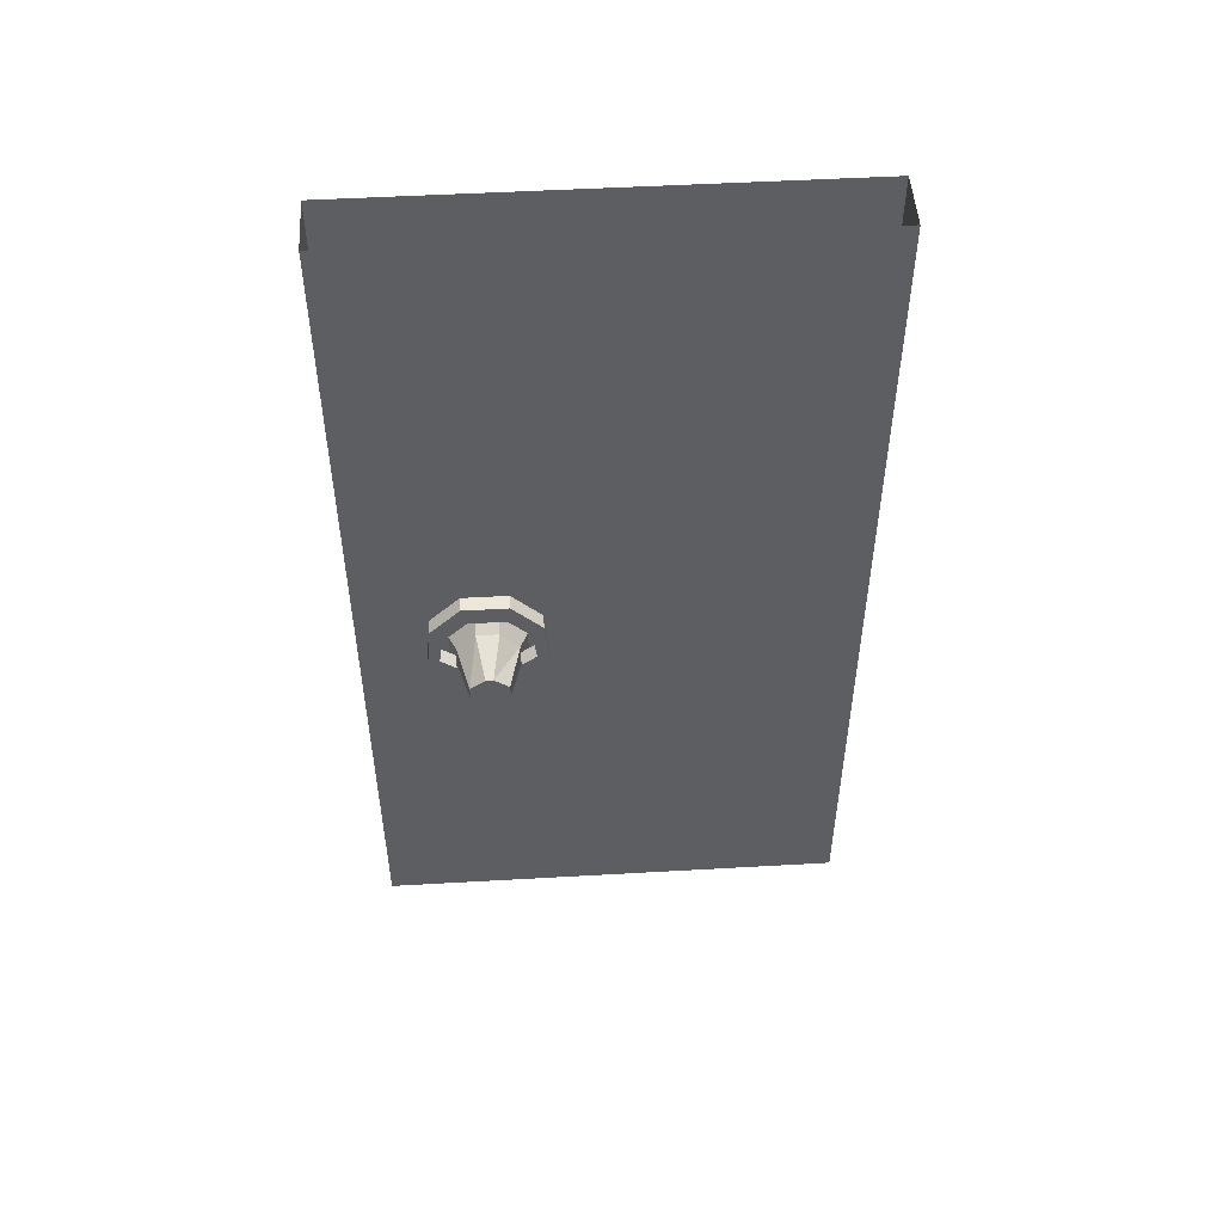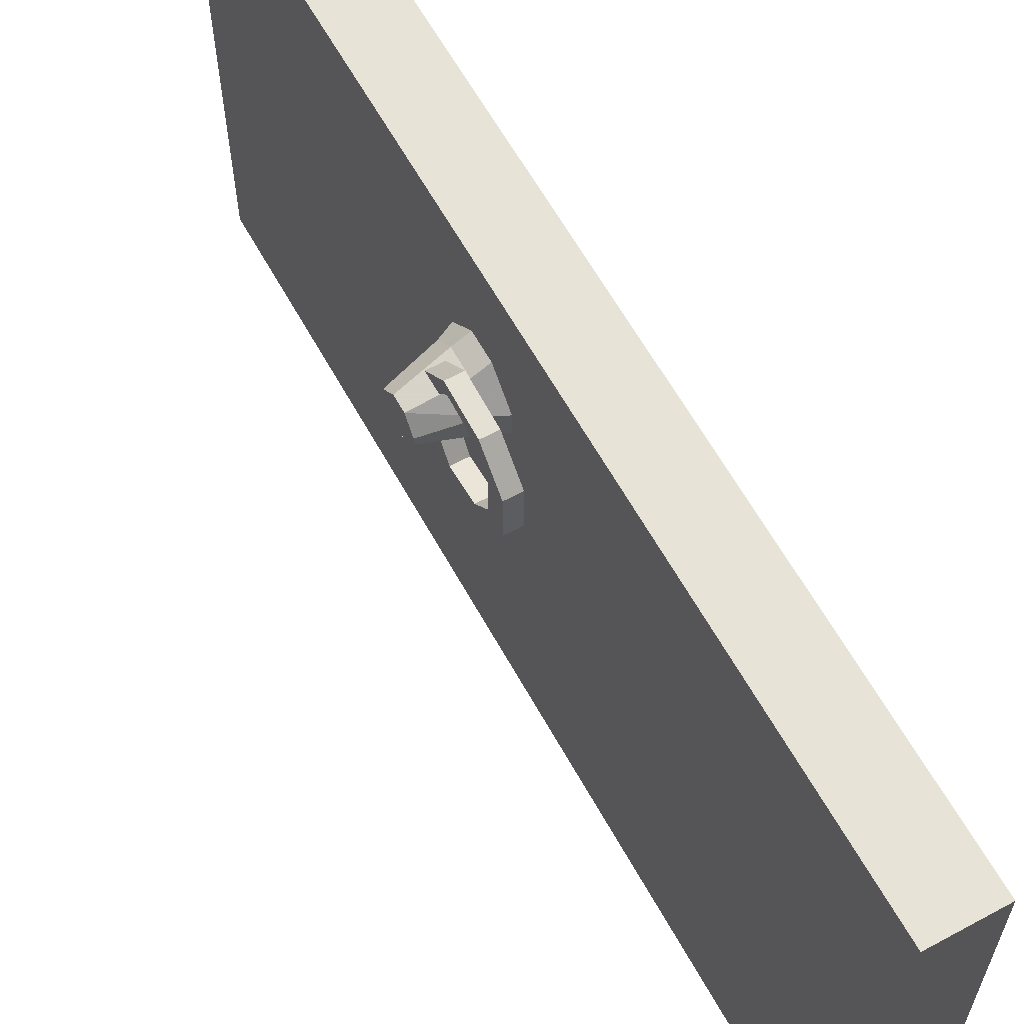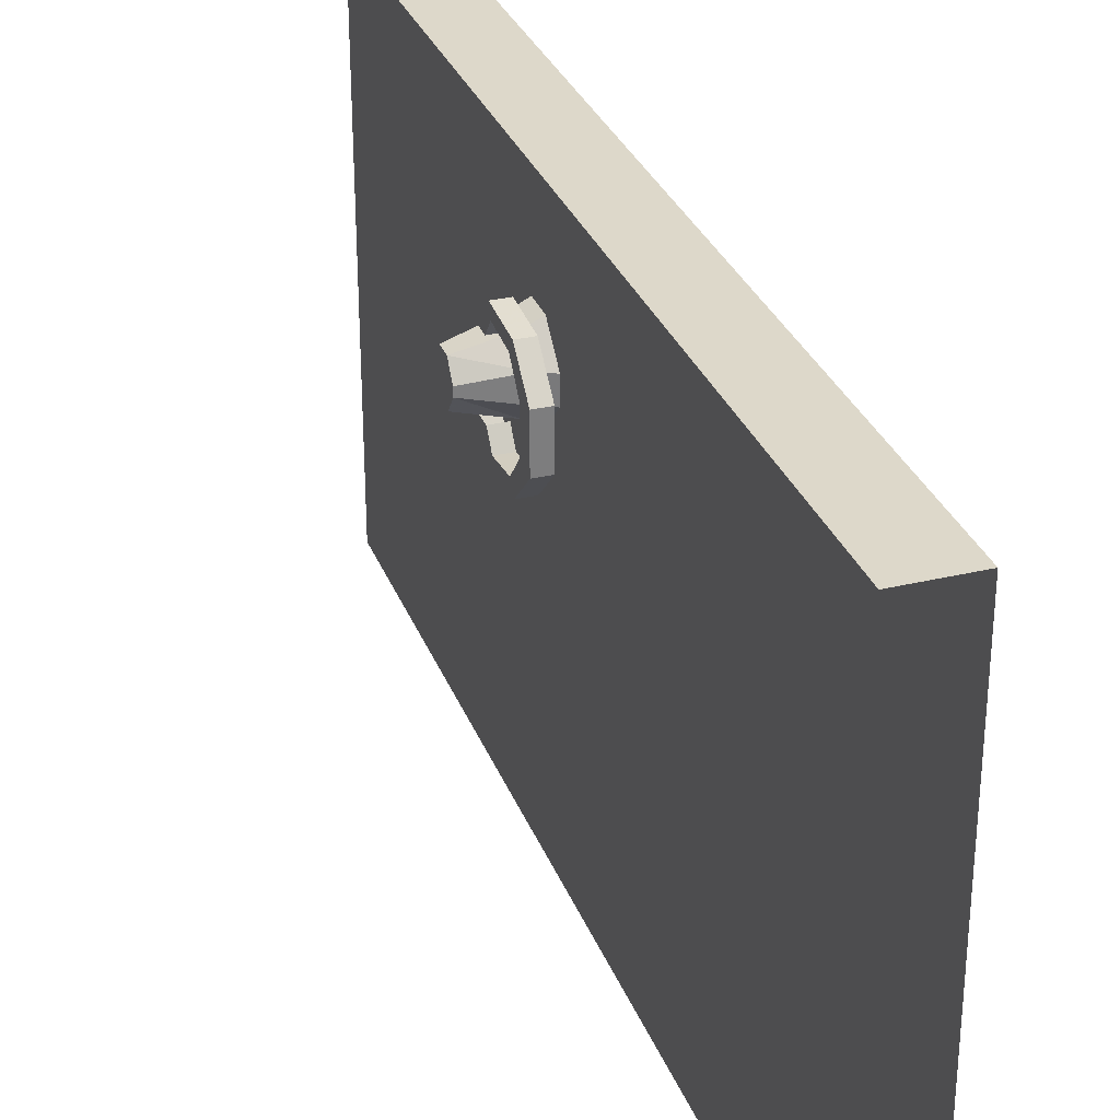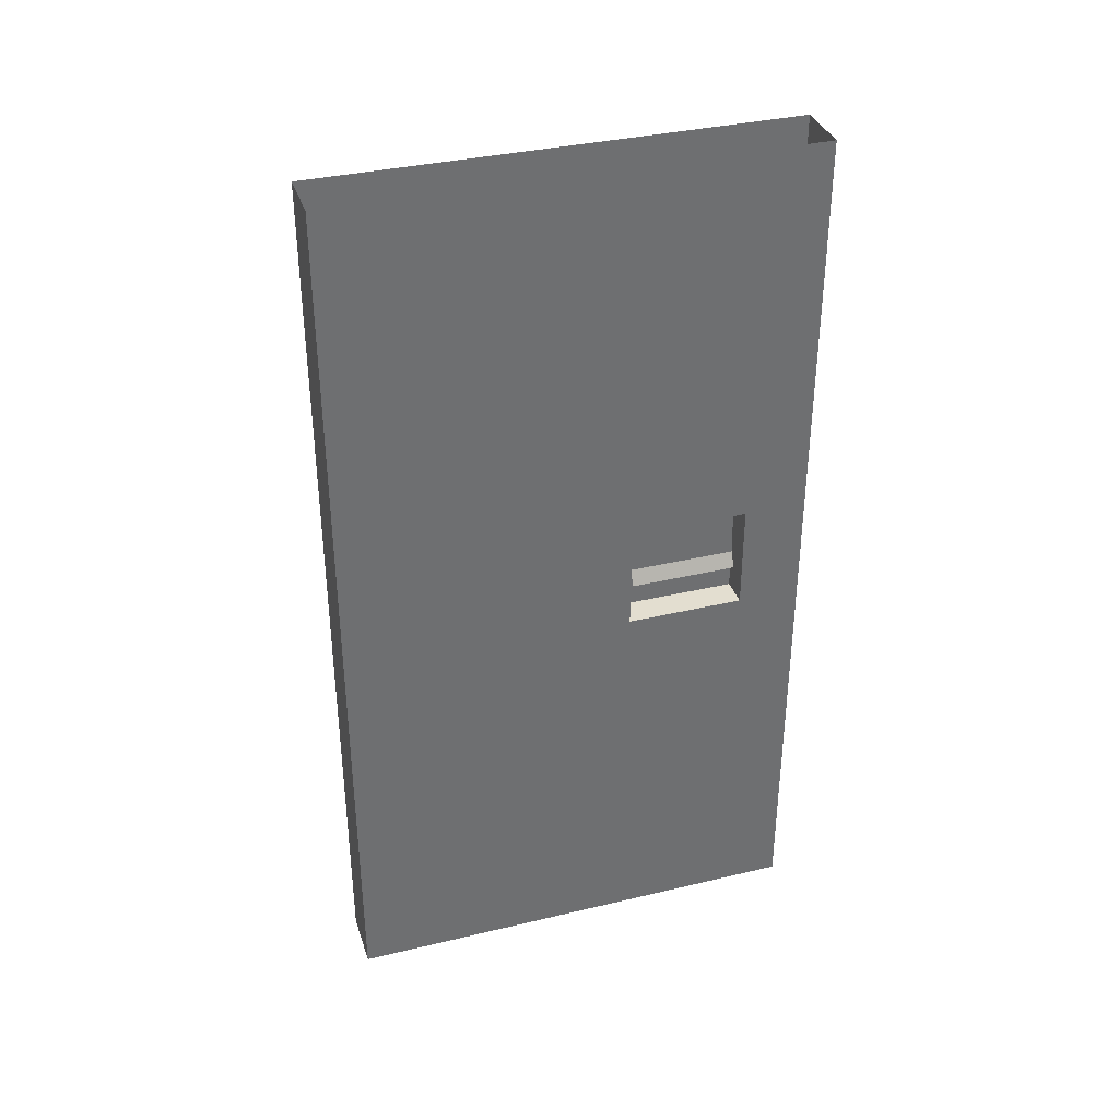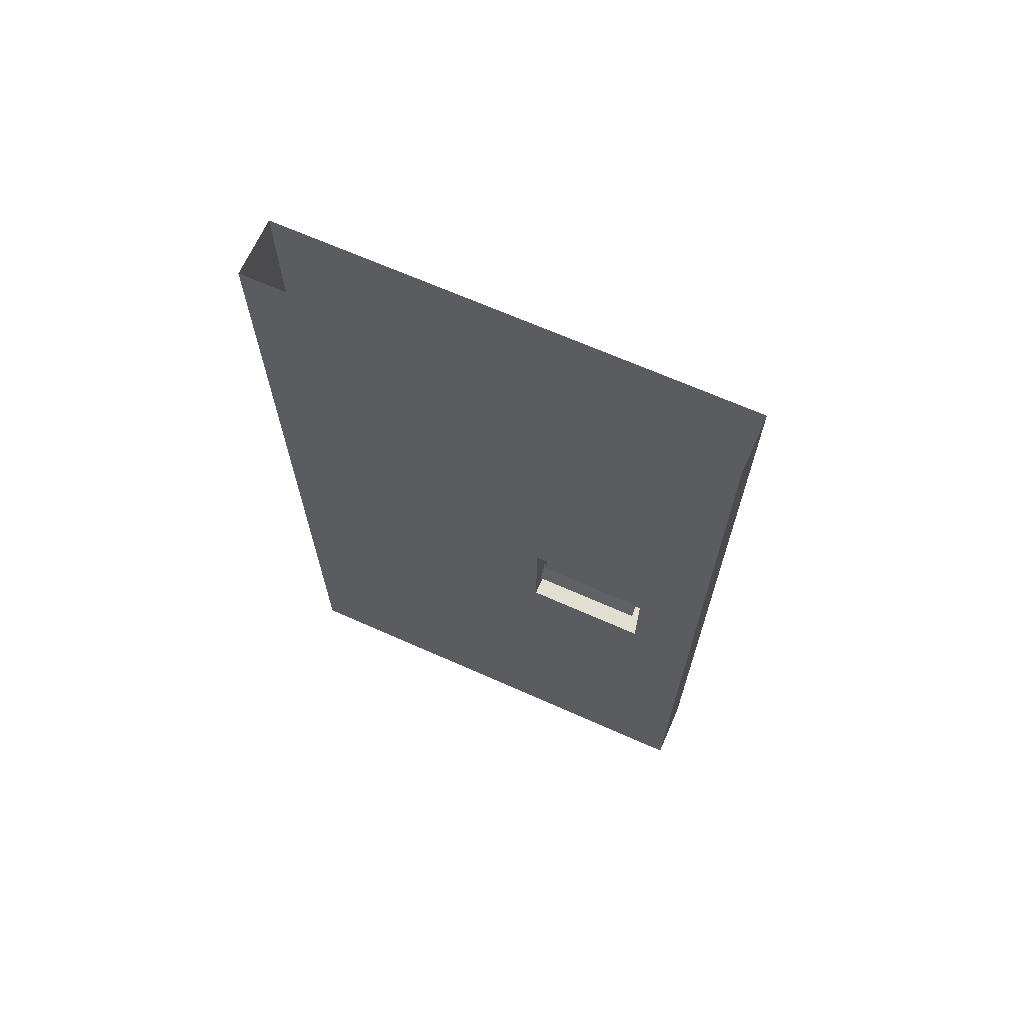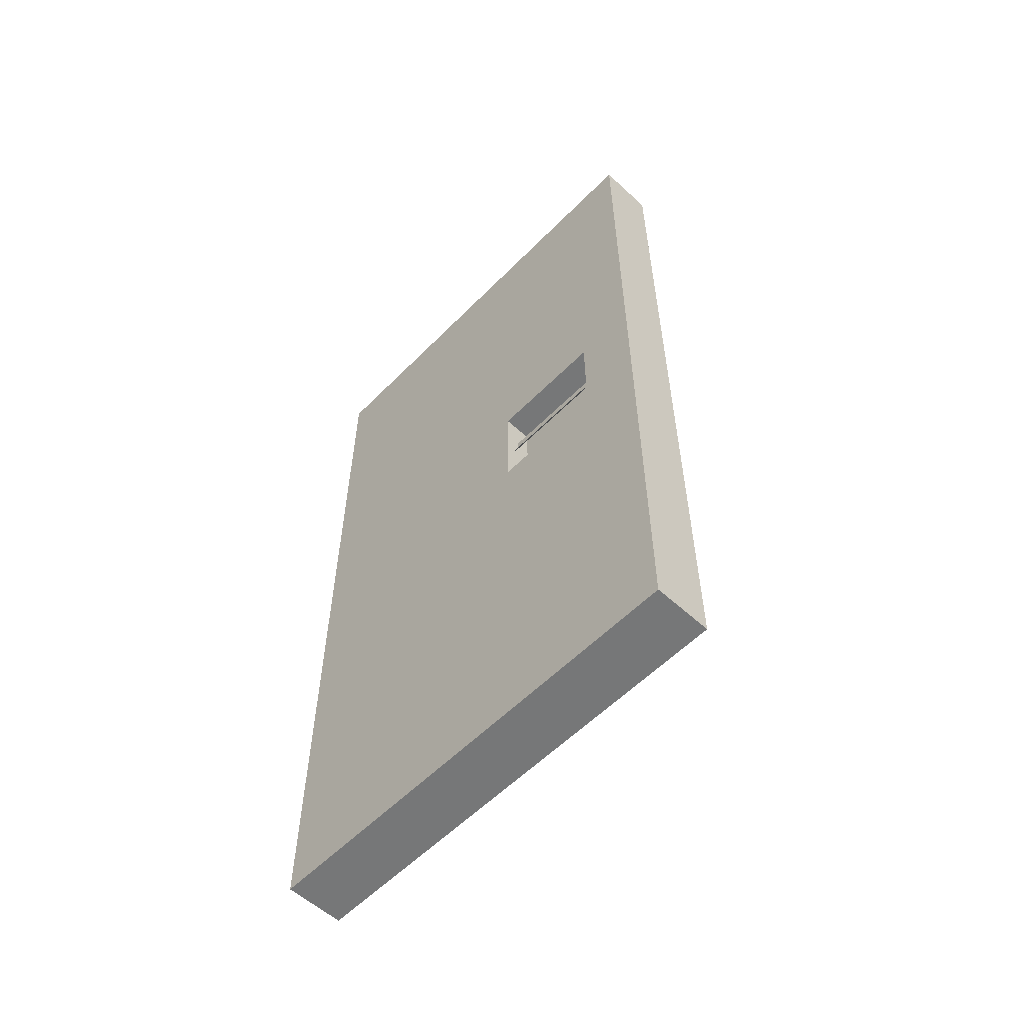
<metadata>
{"format":"obj","ext":"obj","renderer":"f3d","projection":"perspective","resolution":1024,"background":"white","views":[{"elev":50.2,"azim":86.4,"up":"+Y"},{"elev":61.7,"azim":151.2,"up":"+Z"},{"elev":31.0,"azim":161.1,"up":"+Z"},{"elev":35.8,"azim":-107.4,"up":"+Y"},{"elev":67.4,"azim":-66.0,"up":"+Y"},{"elev":-57.0,"azim":-43.7,"up":"+Y"}]}
</metadata>
<code>
o wall/large_door_35/straight
v -48 -240 -64
v -48 -240 64
v -64 -240 64
v -64 -240 -64
v -48 0 -64
v -48 0 64
v -64 0 64
v -64 -104 47
v -64 -133 47
v -64 -133 15
v -64 0 -64
v -64 -104 15
v -38 -105 37
v -38 -110 36
v -38 -110 26
v -38 -105 25
v -42 -105 37
v -42 -113 45
v -38 -113 45
v -38 -115 42
v -42 -110 36
v -42 -110 26
v -42 -115 20
v -38 -115 20
v -38 -113 17
v -42 -105 25
v -42 -113 17
v -38 -125 16
v -42 -125 16
v -38 -132 23
v -42 -132 23
v -38 -124 19
v -38 -127 23
v -42 -124 19
v -42 -127 23
v -42 -115 42
v -38 -124 43
v -42 -124 43
v -38 -127 39
v -42 -127 39
v -38 -125 46
v -42 -125 46
v -42 -132 39
v -38 -132 39
v -32 -132 26
v -32 -128 26
v -32 -125 30
v -32 -125 32
v -32 -128 36
v -32 -132 36
v -32 -136 32
v -32 -136 30
v -44 -139 28
v -44 -134 23
v -44 -127 23
v -44 -122 28
v -44 -122 34
v -44 -127 39
v -44 -134 39
v -44 -139 34
v -48 -141 34
v -48 -141 28
v -48 -134 21
v -48 -127 21
v -48 -120 28
v -48 -120 34
v -48 -127 41
v -48 -134 41
v -56 -104 15
v -56 -104 47
v -56 -133 47
v -56 -133 15
v -61 -115 16
v -61 -118 16
v -61 -118 45
v -61 -115 45
v -63 -122 16
v -63 -122 45
f 1 2 3
f 1 3 4
f 1 4 5
f 1 5 6
f 1 6 2
f 2 6 7
f 2 7 3
f 3 7 8
f 3 8 9
f 3 9 4
f 4 9 10
f 4 10 11
f 4 11 5
f 10 12 11
f 11 12 8
f 11 8 7
f 13 14 15
f 13 15 16
f 13 16 17
f 13 17 18
f 13 18 19
f 13 19 14
f 14 19 20
f 14 20 21
f 14 21 22
f 14 22 15
f 15 22 23
f 15 23 24
f 15 24 16
f 16 24 25
f 16 25 26
f 16 26 17
f 26 25 27
f 27 25 28
f 27 28 29
f 29 28 30
f 29 30 31
f 25 24 32
f 25 32 28
f 28 32 33
f 28 33 30
f 24 23 34
f 24 34 32
f 32 34 35
f 32 35 33
f 20 36 21
f 36 20 37
f 36 37 38
f 38 37 39
f 38 39 40
f 41 37 20
f 41 20 19
f 41 19 42
f 41 42 43
f 41 43 44
f 41 44 37
f 37 44 39
f 42 19 18
f 45 46 47
f 45 47 48
f 45 48 49
f 45 49 50
f 45 50 51
f 45 51 52
f 45 52 53
f 45 53 54
f 45 54 46
f 46 54 55
f 46 55 47
f 47 55 56
f 47 56 48
f 48 56 57
f 48 57 49
f 49 57 58
f 49 58 50
f 50 58 59
f 50 59 51
f 51 59 60
f 51 60 52
f 52 60 53
f 53 60 61
f 53 61 62
f 53 62 54
f 54 62 63
f 54 63 55
f 55 63 64
f 55 64 56
f 56 64 65
f 56 65 57
f 57 65 66
f 57 66 58
f 58 66 67
f 58 67 59
f 59 67 68
f 59 68 60
f 60 68 61
f 8 12 69
f 8 69 70
f 8 70 9
f 9 70 71
f 9 71 10
f 10 71 72
f 10 72 69
f 10 69 12
f 71 70 69
f 71 69 72
f 73 74 75
f 73 75 76
f 74 77 78
f 74 78 75

</code>
